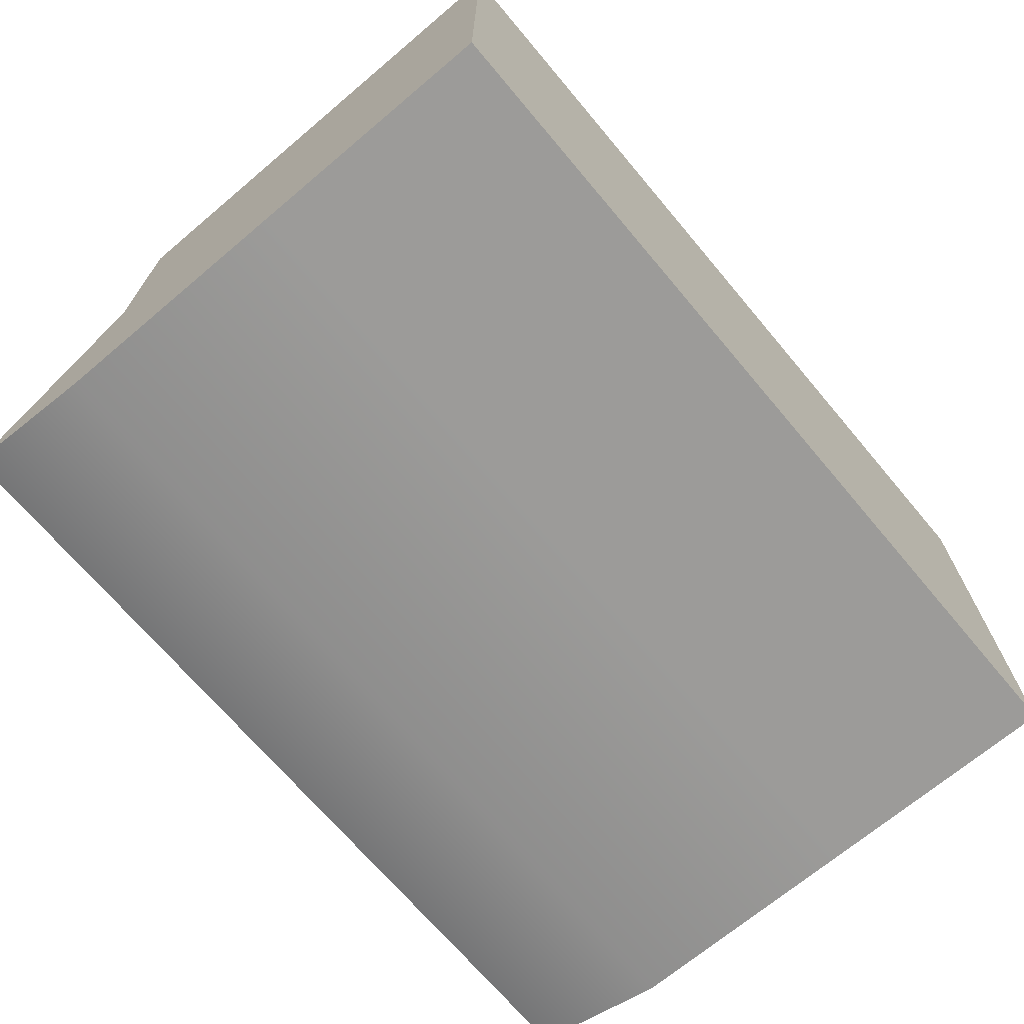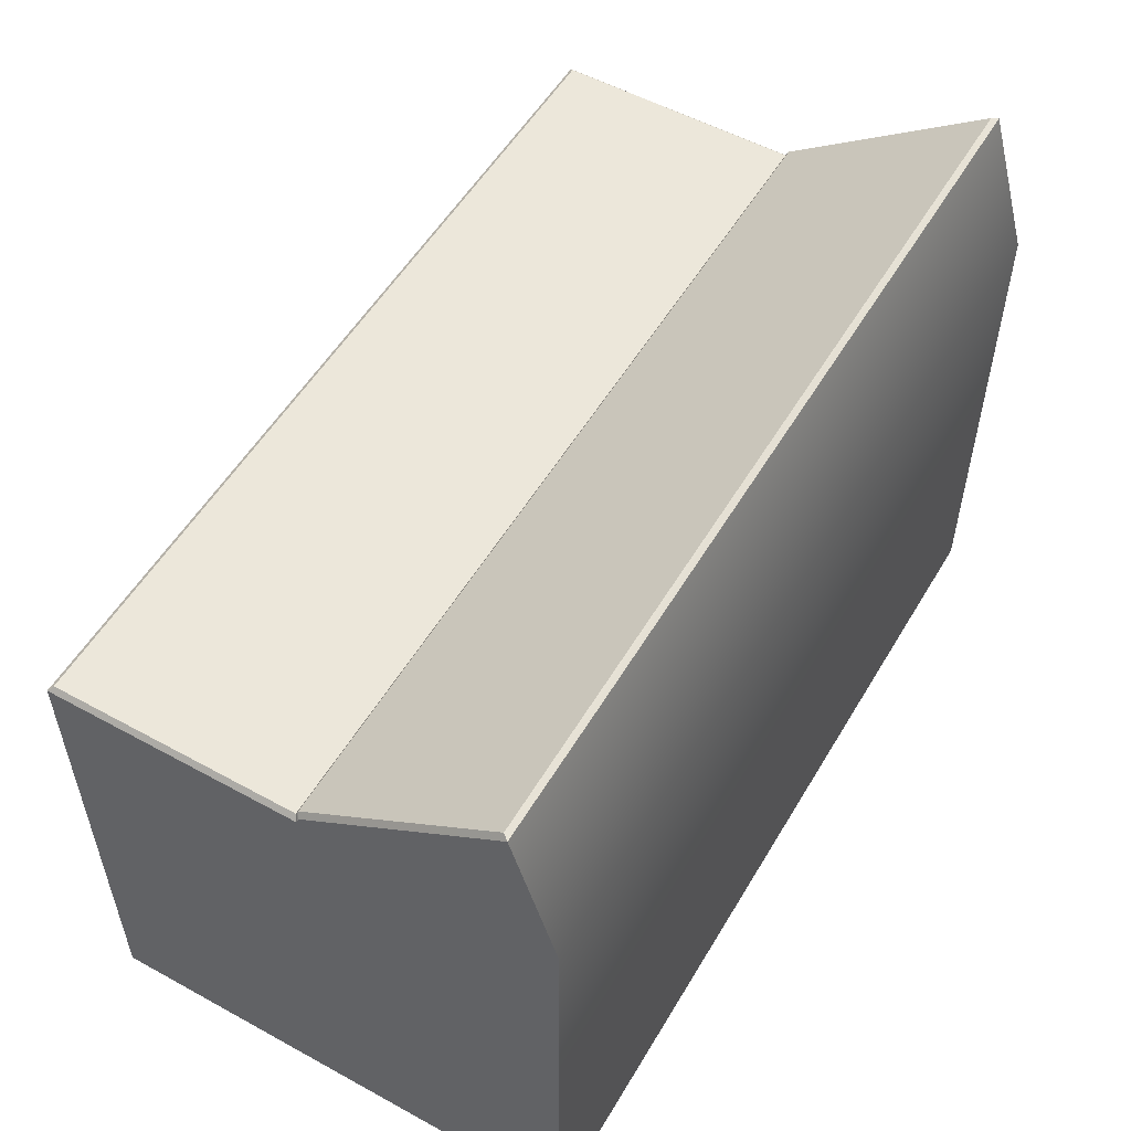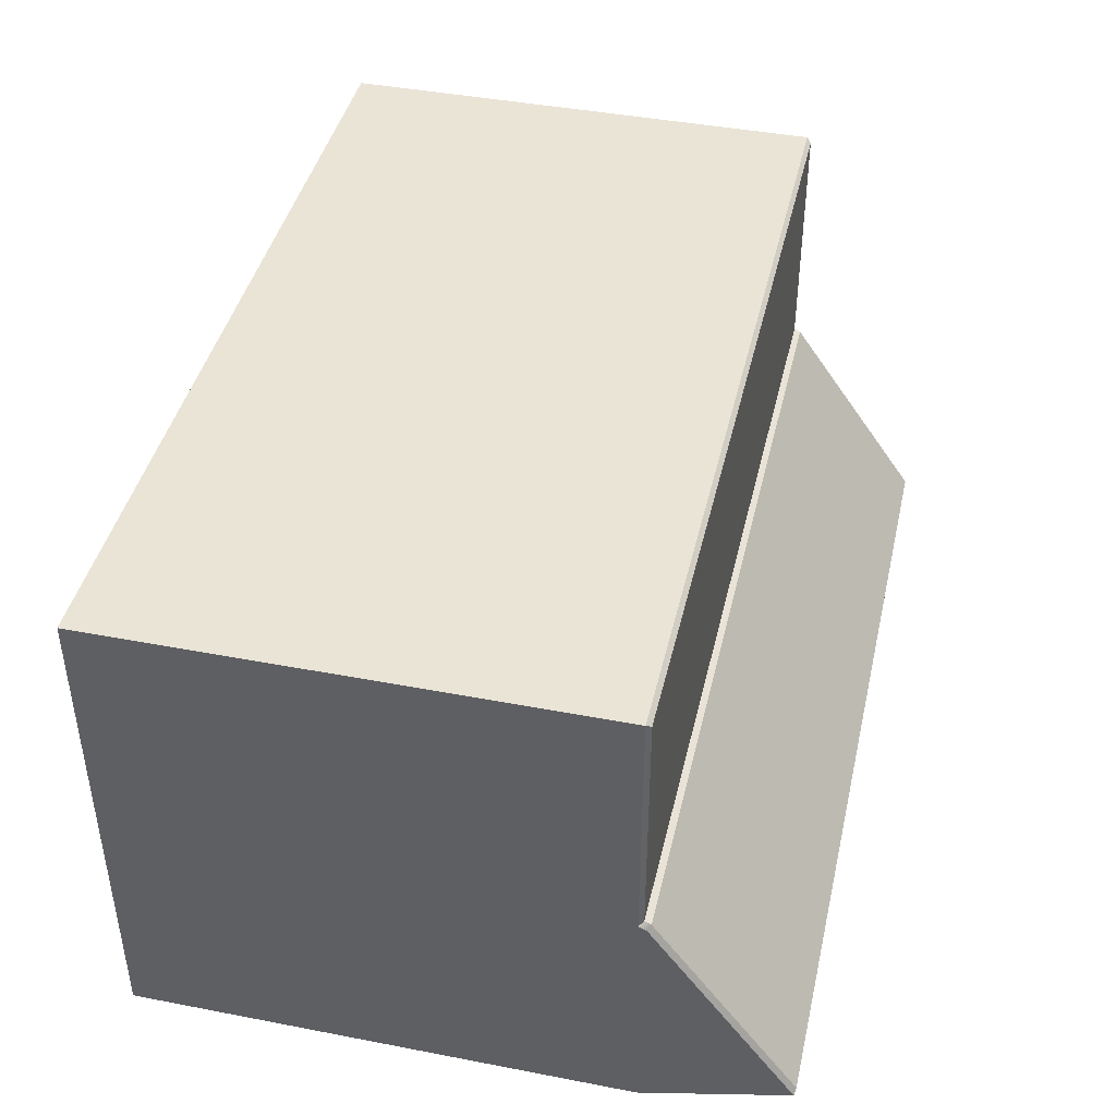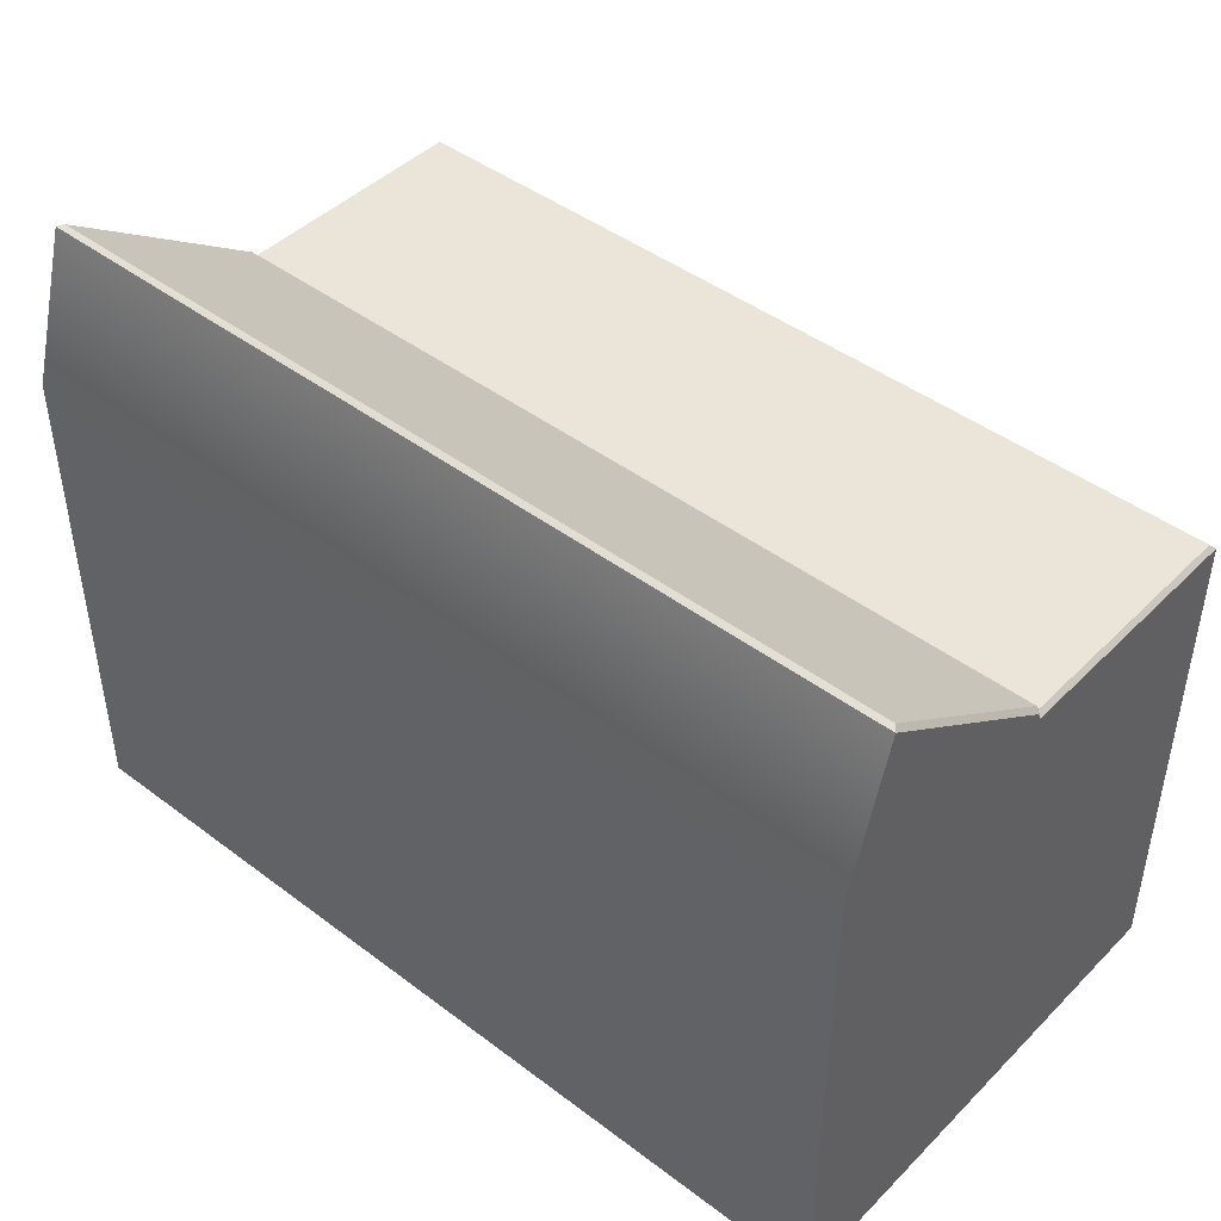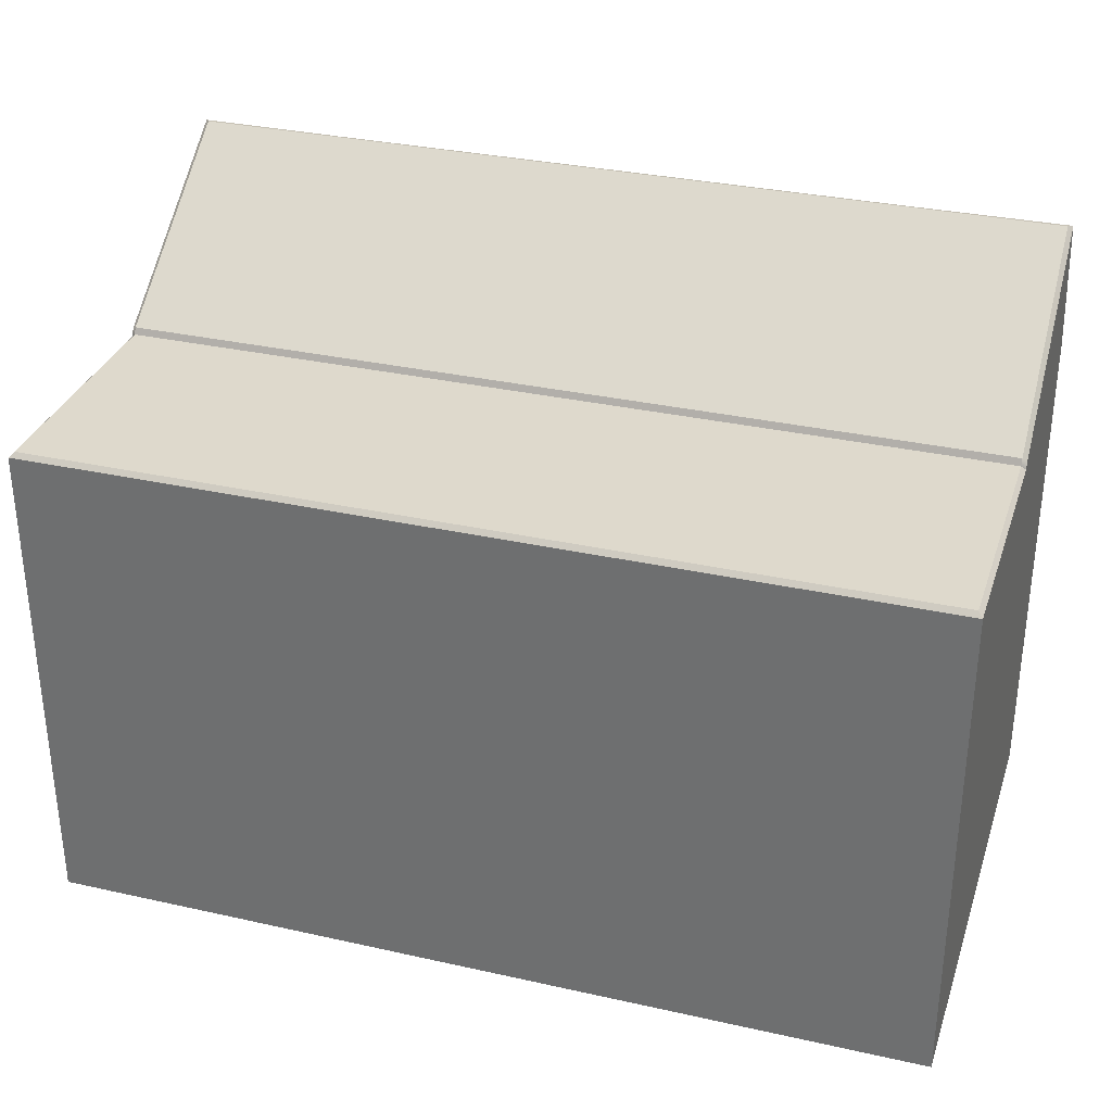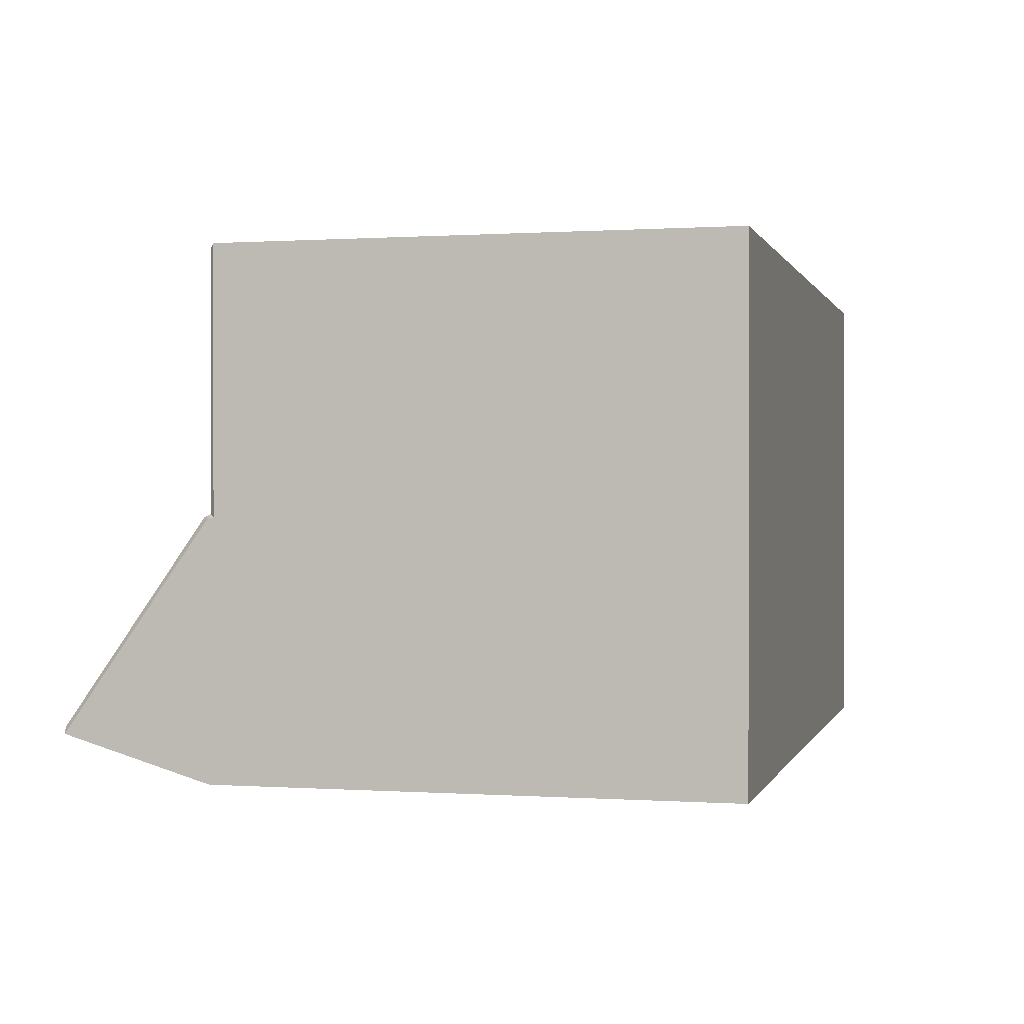
<metadata>
{"format":"obj","ext":"obj","renderer":"f3d","projection":"perspective","resolution":1024,"background":"white","views":[{"elev":-69.7,"azim":-49.9,"up":"+Z"},{"elev":54.1,"azim":120.2,"up":"+Y"},{"elev":42.6,"azim":102.9,"up":"+Z"},{"elev":44.6,"azim":-138.8,"up":"+Y"},{"elev":32.1,"azim":17.4,"up":"+Y"},{"elev":0.3,"azim":-75.7,"up":"+Z"}]}
</metadata>
<code>
g default
v -101.1 -57.34 57.34
v 0 -57.34 57.34
v 101.1 -57.34 57.34
v -101.1 0 57.34
v 0 0 57.34
v 101.1 0 57.34
v 0 57.34 38.23
v 0 57.34 19.11
v 0 57.34 0
v -101.1 57.34 -57.34
v 0 57.34 -57.34
v 101.1 57.34 -57.34
v -101.1 0 -57.34
v 0 0 -57.34
v 101.1 0 -57.34
v -101.1 -57.34 -57.34
v 0 -57.34 -57.34
v 101.1 -57.34 -57.34
v -101.1 -57.34 0
v 0 -57.34 0
v 101.1 -57.34 0
v -101.1 -57.34 19.11
v 0 -57.34 19.11
v 101.1 -57.34 19.11
v -101.1 -57.34 38.23
v 0 -57.34 38.23
v 101.1 -57.34 38.23
v 101.1 0 0
v 101.1 0 19.11
v 101.1 0 38.23
v -101.1 0 0
v -101.1 0 19.11
v -101.1 0 38.23
v 0 58.83 -0.7076
v -101.1 56.3 57.34
v -100 57.34 56.3
v 0 56.3 57.34
v 0 57.34 56.3
v 100 57.34 56.3
v 101.1 56.3 57.34
v -100 57.34 38.23
v -101.1 56.3 38.23
v 100 57.34 38.23
v 101.1 56.3 38.23
v -100 57.34 19.11
v -101.1 56.3 19.11
v 100 57.34 19.11
v 101.1 56.3 19.11
v -101.1 56.3 -0.6564
v -100 57.34 0
v 100 57.34 0
v 101.1 56.3 -0.6564
v -101.1 58.09 -1.504
v -100 58.83 -0.7076
v 100 58.83 -0.7076
v 101.1 58.09 -1.504
v -67.38 90.61 -47.5
v -99.98 91.03 -46.08
v -101.1 90.72 -47.47
v 0 90.61 -47.5
v 0 91.04 -46.09
v 67.38 90.61 -47.5
v 100 91.05 -46.11
v 101.1 90.75 -47.46
g NavStation_table NavStation
f 2 5 4 1
f 6 5 2 3
f 8 7 43 47
f 9 8 47 51
f 34 55 63 61
f 11 14 13 10
f 15 14 11 12
f 14 17 16 13
f 18 17 14 15
f 17 20 19 16
f 21 20 17 18
f 22 19 20 23
f 23 20 21 24
f 25 22 23 26
f 26 23 24 27
f 2 1 25 26
f 3 2 26 27
f 28 21 18 15
f 24 21 28 29
f 27 24 29 30
f 6 3 27 30
f 52 28 15 12
f 29 28 52 48
f 30 29 48 44
f 6 30 44 40
f 13 16 19 31
f 22 32 31 19
f 25 33 32 22
f 1 4 33 25
f 10 13 31 49
f 34 9 51 55
f 35 36 41 42
f 36 35 37 38
f 38 37 40 39
f 39 40 44 43
f 42 41 45 46
f 43 44 48 47
f 46 45 50 49
f 47 48 52 51
f 49 50 54 53
f 51 52 56 55
f 53 54 58 59
f 55 56 64 63
f 57 58 61 60
f 58 57 59
f 62 60 61 63
f 62 63 64
f 5 37 35 4
f 6 40 37 5
f 7 41 36 38
f 7 38 39 43
f 45 41 7 8
f 50 45 8 9
f 34 61 58 54
f 32 46 49 31
f 33 42 46 32
f 4 35 42 33
f 54 50 9 34
f 10 49 53 59
f 64 56 52 12
f 11 10 59 57 60
f 12 11 60 62 64

</code>
